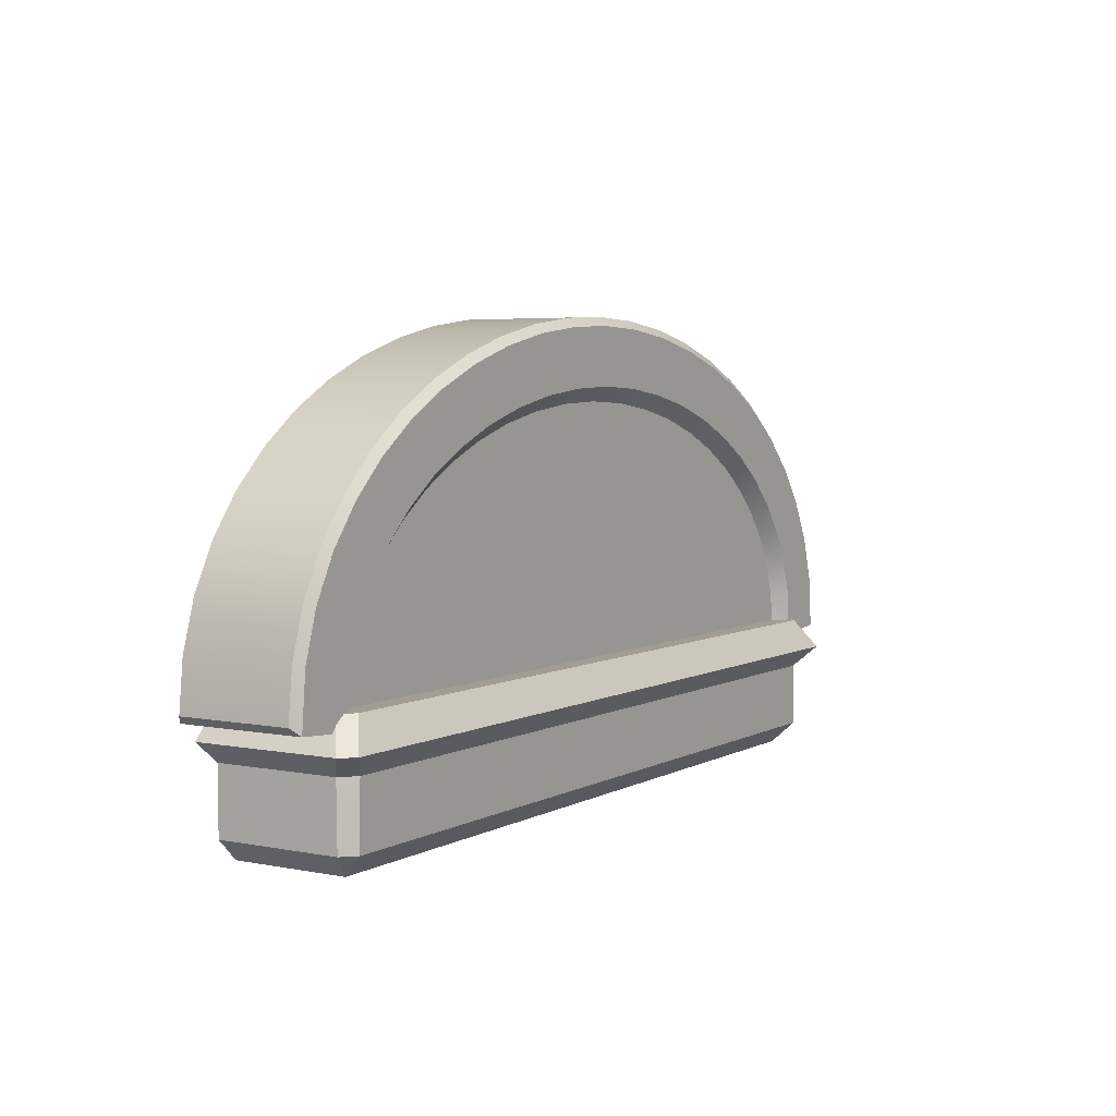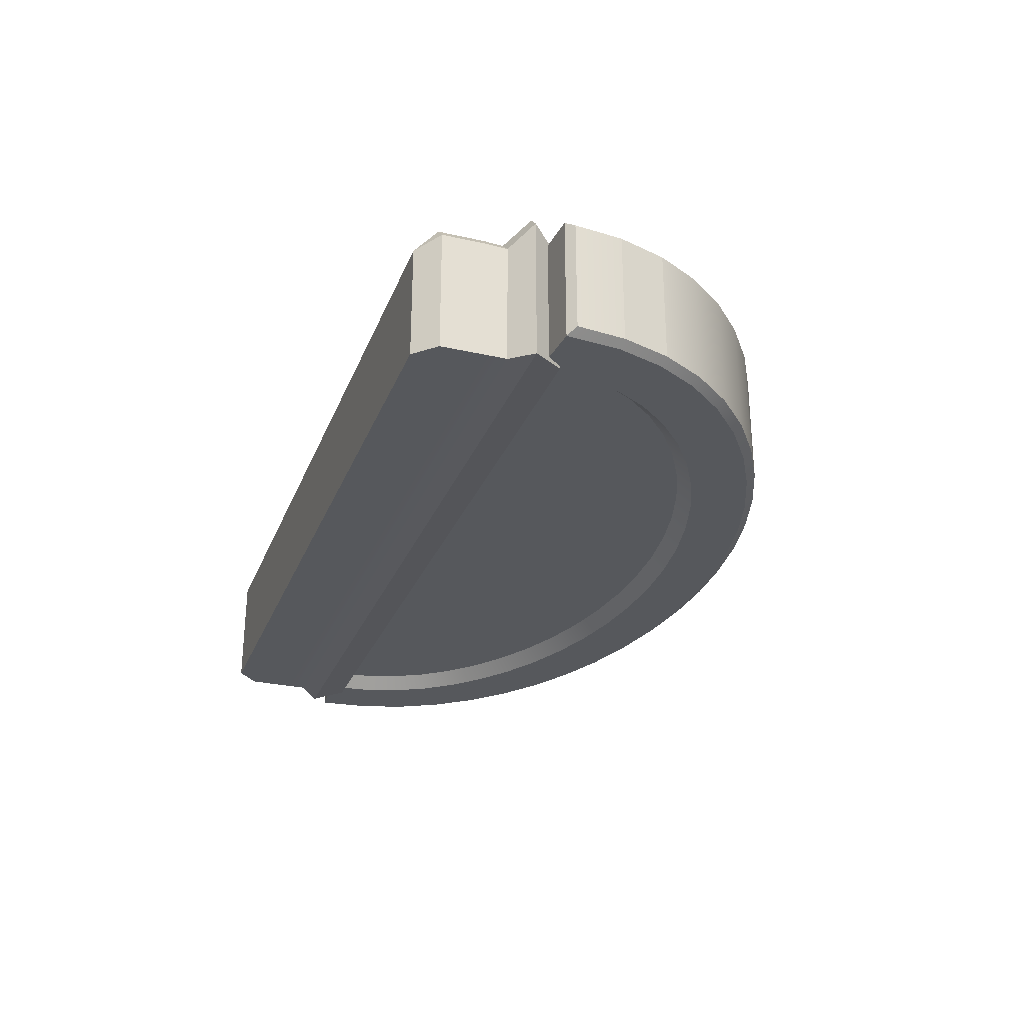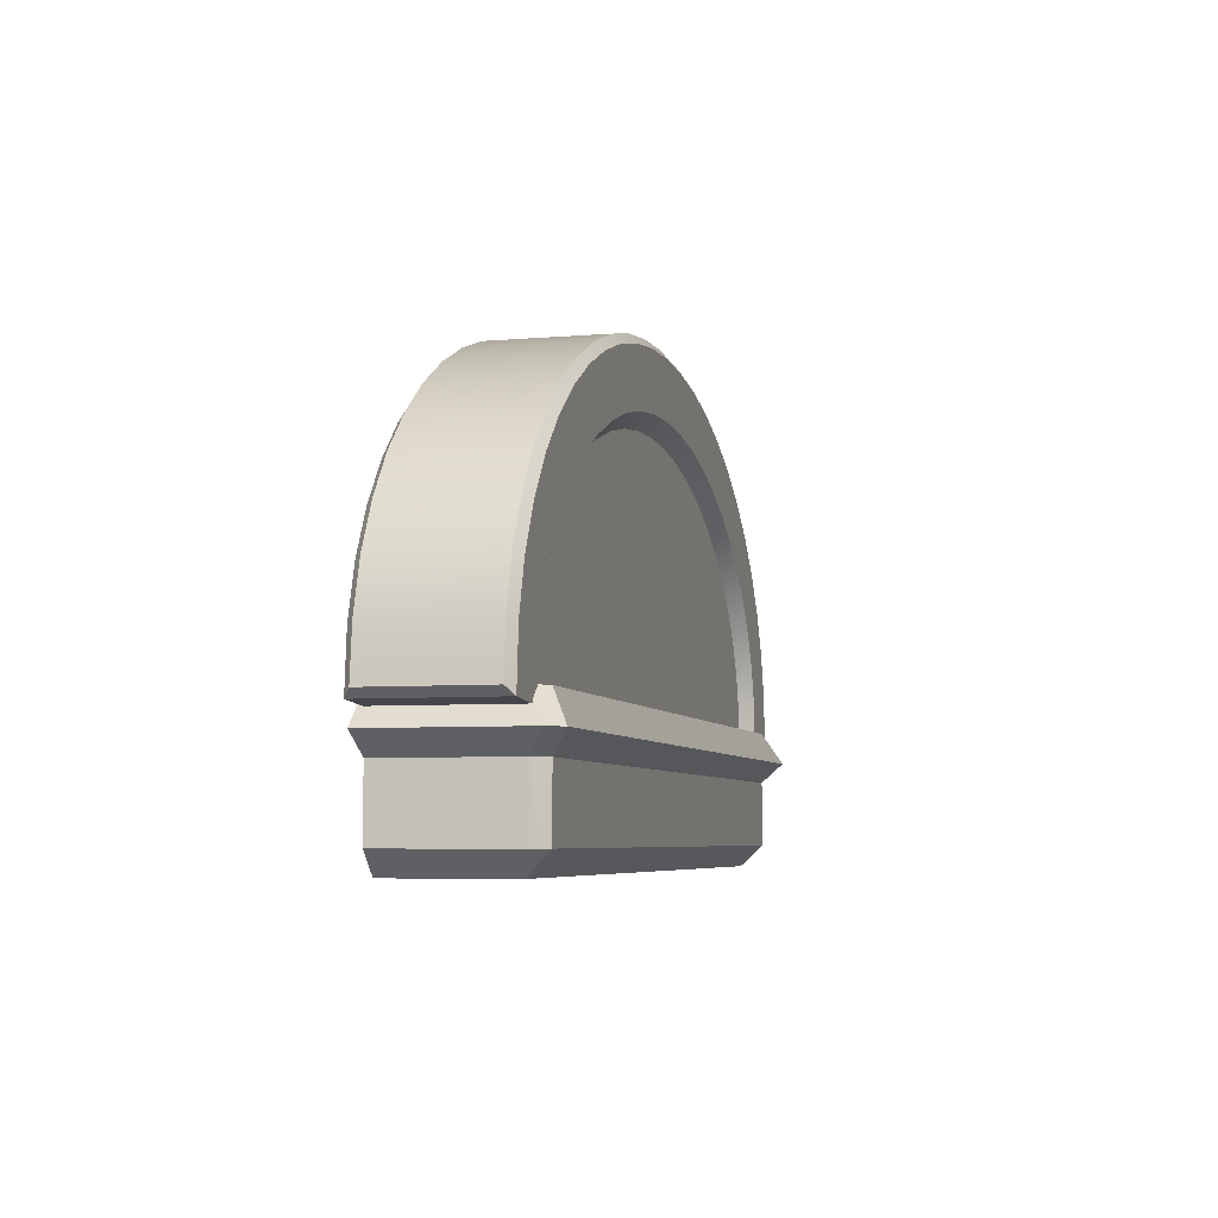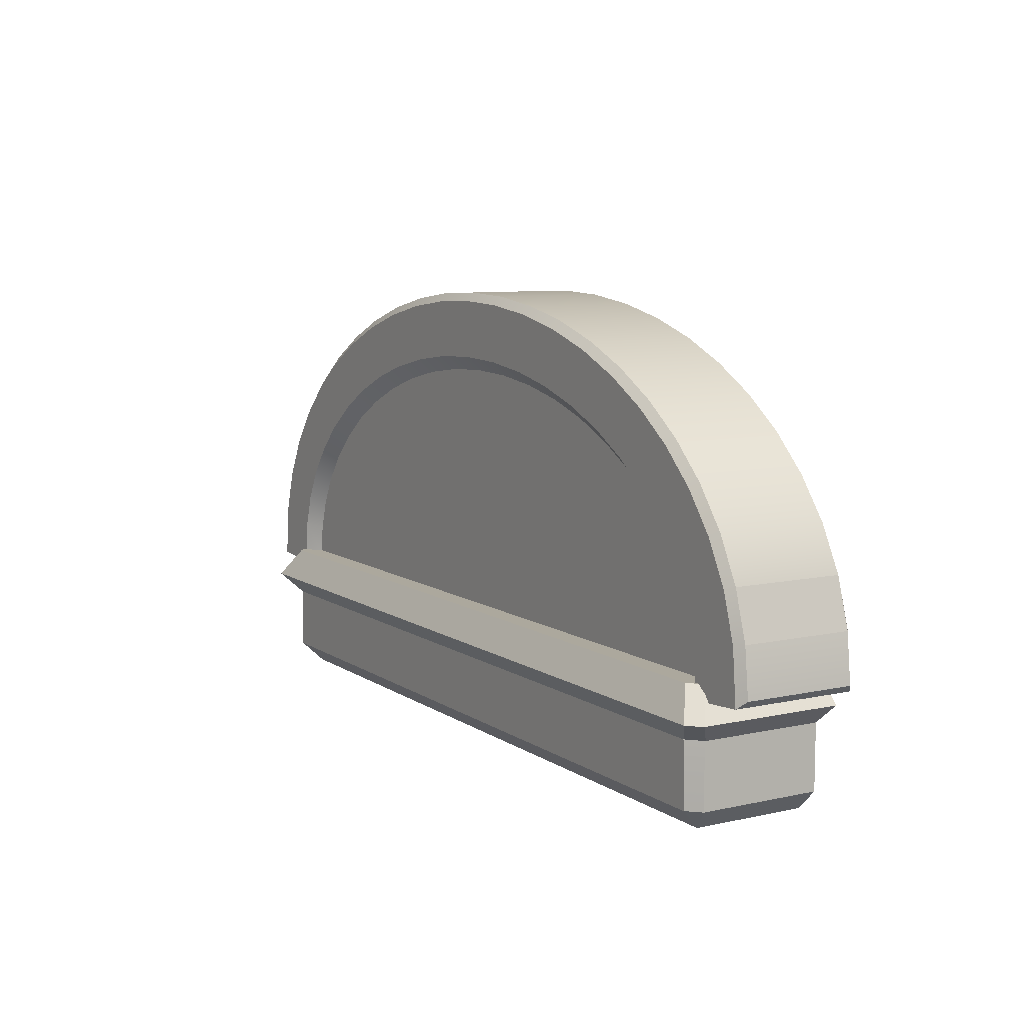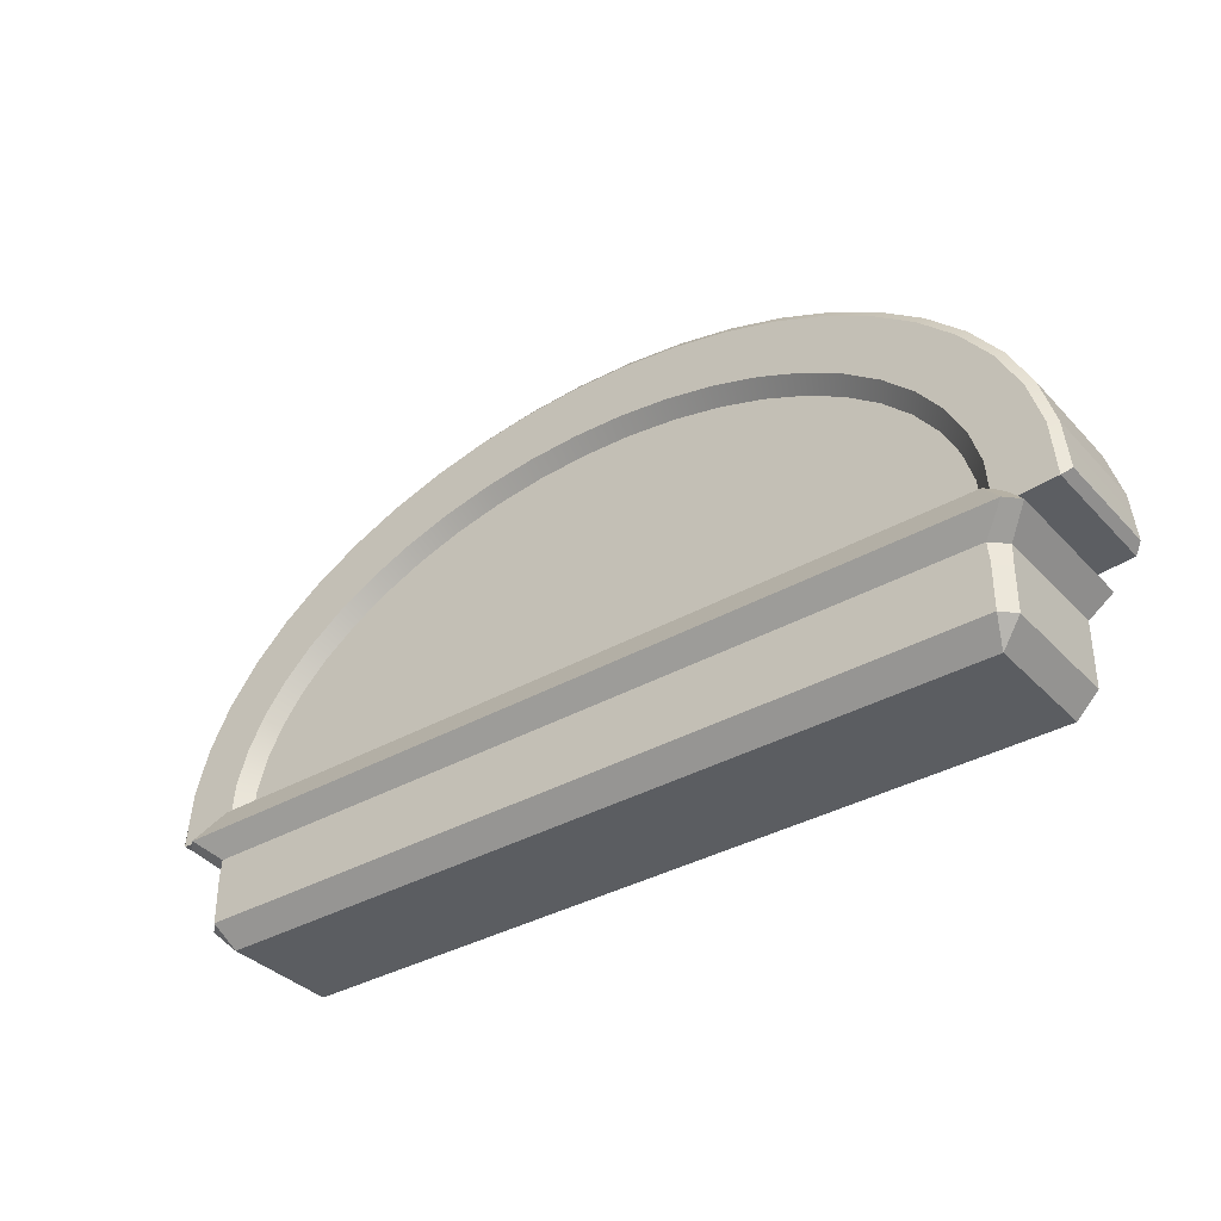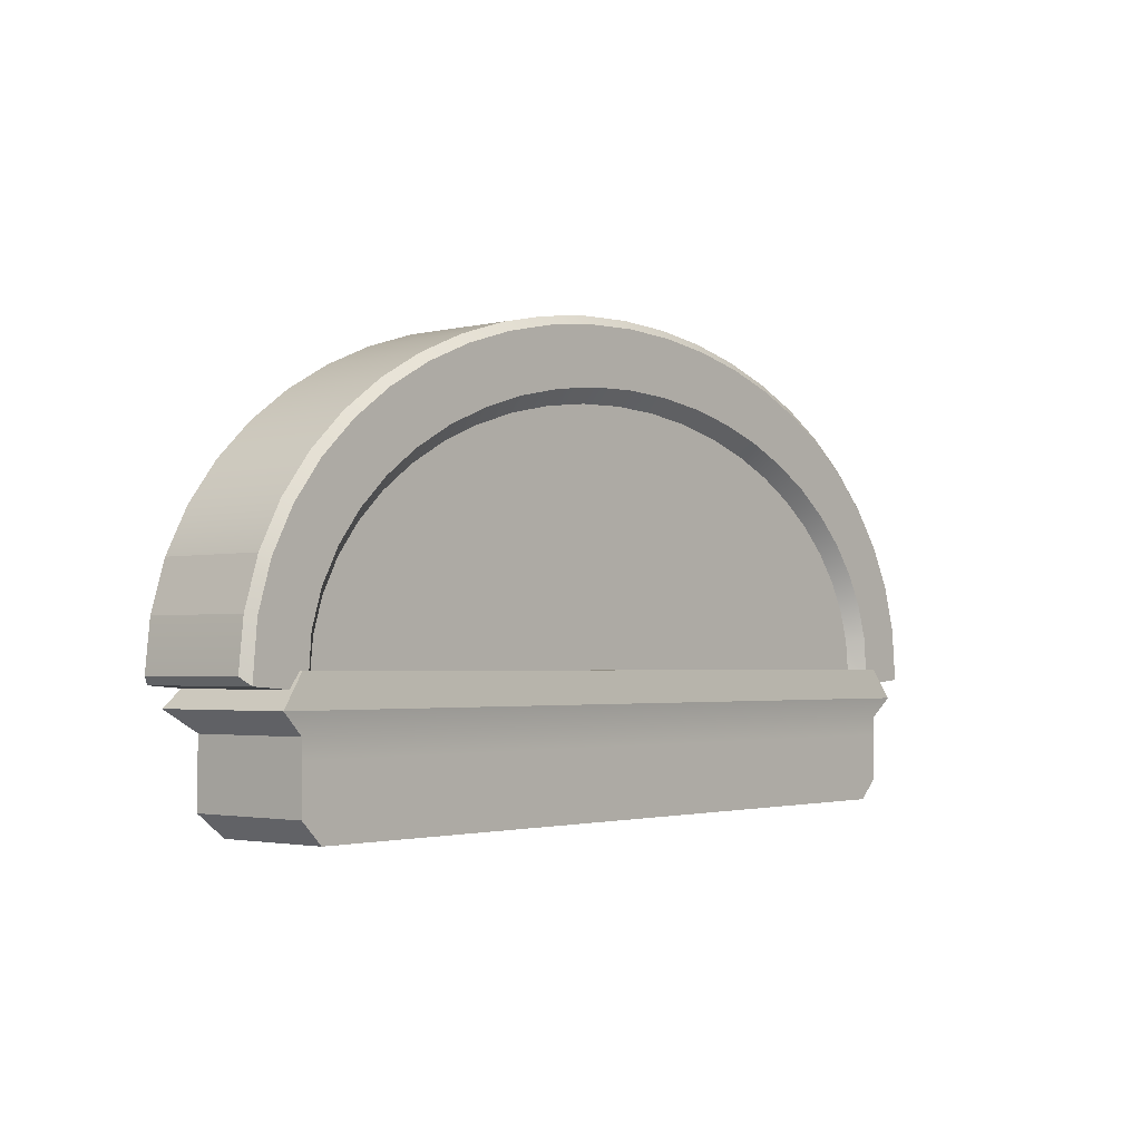
<metadata>
{"format":"obj","ext":"obj","renderer":"f3d","projection":"perspective","resolution":1024,"background":"white","views":[{"elev":4.6,"azim":-58.0,"up":"+Y"},{"elev":-28.2,"azim":71.1,"up":"+Z"},{"elev":-5.7,"azim":-75.5,"up":"+Y"},{"elev":8.6,"azim":59.2,"up":"+Y"},{"elev":-36.0,"azim":36.8,"up":"+Y"},{"elev":-2.5,"azim":130.3,"up":"+Y"}]}
</metadata>
<code>
g default
v -2.908 0.4902 1
v -2.908 0.1562 1
v 2.908 0.1562 1
v 2.908 0.4902 1
v -3 0.4902 0
v 3 0.4902 0
v 3 0.1562 0
v 2.844 0 2e-05
v -2.844 0 0.000742
v -3 0.1562 0.000519
v 3 0.4902 0.9076
v 3 0.1562 0.9076
v -3 0.1562 0.9081
v -3 0.4902 0.9076
v -2.908 1 1
v -3.074 0.7759 1.128
v 3.074 0.7759 1.128
v 2.908 1 1
v -3.166 0.7759 -0.02772
v -3.166 0.7759 1.036
v -3 1 0.9076
v -3 1 0
v 3 1 0
v 3.166 0.7759 -0.02772
v 3 1 0.9076
v 3.166 0.7759 1.036
v -2.895 0.6278 1
v 2.895 0.6278 1
v -3 0.6278 0
v -3 0.6278 0.9008
v 3 0.6278 0
v 3 0.6278 0.9008
v 2.844 0 0.8428
v 2.843 0 0.8438
v -2.843 0 0.8438
v -2.844 0 0.8432
g pCube1
f 1 2 3 4
f 5 6 7 8 9 10
f 11 12 7 6
f 10 13 14 5
f 15 16 17 18
f 19 20 21 22
f 22 23 24 19
f 25 26 24 23
f 16 27 28 17
f 29 30 20 19
f 19 24 31 29
f 26 32 31 24
f 27 1 4 28
f 5 14 30 29
f 29 31 6 5
f 32 11 6 31
f 21 15 18 25 23 22
f 13 2 1 14
f 14 1 27 30
f 3 12 11 4
f 4 11 32 28
f 25 18 17 26
f 26 17 28 32
f 15 21 20 16
f 16 20 30 27
f 8 33 34 35 36 9
f 10 9 36 13
f 13 36 35 2
f 8 7 12 33
f 33 12 3 34
f 2 35 34 3
g default
v 3.376 1.322 0.07253
v 3.27 1.668 0.07253
v 3.27 1.668 0.8903
v 3.376 1.322 0.8903
v 3.103 1.985 0.07253
v 3.103 1.985 0.8903
v 2.883 2.272 0.07253
v 2.883 2.272 0.8903
v 2.618 2.527 0.07253
v 2.618 2.527 0.8903
v 2.315 2.75 0.07253
v 2.315 2.75 0.8903
v 1.98 2.939 0.07253
v 1.98 2.939 0.8903
v 1.617 3.095 0.07253
v 1.617 3.095 0.8903
v 1.232 3.217 0.07253
v 1.232 3.217 0.8903
v 0.831 3.304 0.07253
v 0.831 3.304 0.8903
v 0.4183 3.357 0.07253
v 0.4183 3.357 0.8903
v 0 3.374 0.07253
v 0 3.374 0.8903
v -0.4183 3.357 0.07253
v -0.4183 3.357 0.8903
v -0.831 3.304 0.07253
v -0.831 3.304 0.8903
v -1.232 3.217 0.07253
v -1.232 3.217 0.8903
v -1.617 3.095 0.07253
v -1.617 3.095 0.8903
v -1.98 2.939 0.07253
v -1.98 2.939 0.8903
v -2.315 2.75 0.07253
v -2.315 2.75 0.8903
v -2.618 2.527 0.07253
v -2.618 2.527 0.8903
v -2.883 2.272 0.07253
v -2.883 2.272 0.8903
v -3.103 1.985 0.07253
v -3.103 1.985 0.8903
v -3.27 1.668 0.07253
v -3.27 1.668 0.8903
v -3.376 1.322 0.07253
v -3.376 1.322 0.8903
v -3.413 0.9715 0.07253
v -3.413 0.9715 0.8903
v 3.413 0.9715 0.07253
v 3.413 0.9715 0.8903
v 2.732 1.444 0.1225
v 2.804 1.211 0.1225
v 0 0.9737 0.1225
v 2.613 1.669 0.1225
v 2.449 1.883 0.1225
v 2.244 2.081 0.1225
v 2 2.259 0.1225
v 1.722 2.416 0.1225
v 1.414 2.548 0.1225
v 1.082 2.654 0.1225
v 0.7321 2.73 0.1225
v 0.3692 2.776 0.1225
v 0 2.792 0.1225
v -0.3692 2.776 0.1225
v -0.7321 2.73 0.1225
v -1.082 2.654 0.1225
v -1.414 2.548 0.1225
v -1.722 2.416 0.1225
v -2 2.259 0.1225
v -2.244 2.081 0.1225
v -2.449 1.883 0.1225
v -2.613 1.669 0.1225
v -2.732 1.444 0.1225
v -2.804 1.211 0.1225
v -2.828 0.9737 0.1225
v 2.828 0.9737 0.1225
v 2.804 1.211 0.8403
v 2.732 1.444 0.8403
v 0 0.9737 0.8403
v 2.613 1.669 0.8403
v 2.449 1.883 0.8403
v 2.244 2.081 0.8403
v 2 2.259 0.8403
v 1.722 2.416 0.8403
v 1.414 2.548 0.8403
v 1.082 2.654 0.8403
v 0.7321 2.73 0.8403
v 0.3692 2.776 0.8403
v 0 2.792 0.8403
v -0.3692 2.776 0.8403
v -0.7321 2.73 0.8403
v -1.082 2.654 0.8403
v -1.414 2.548 0.8403
v -1.722 2.416 0.8403
v -2 2.259 0.8403
v -2.244 2.081 0.8403
v -2.449 1.883 0.8403
v -2.613 1.669 0.8403
v -2.732 1.444 0.8403
v -2.804 1.211 0.8403
v -2.828 0.9737 0.8403
v 2.828 0.9737 0.8403
v 2.831 1.485 0.02253
v 2.91 1.233 0.02253
v 2.91 1.233 0.9403
v 2.831 1.485 0.9403
v 2.703 1.727 0.02253
v 2.703 1.727 0.9403
v 2.528 1.953 0.02253
v 2.528 1.953 0.9403
v 2.312 2.161 0.02253
v 2.312 2.161 0.9403
v 2.057 2.347 0.02253
v 2.057 2.347 0.9403
v 1.768 2.509 0.02253
v 1.768 2.509 0.9403
v 1.45 2.645 0.02253
v 1.45 2.645 0.9403
v 1.109 2.753 0.02253
v 1.109 2.753 0.9403
v 0.7496 2.831 0.02253
v 0.7496 2.831 0.9403
v 0.3779 2.879 0.02253
v 0.3779 2.879 0.9403
v 0 2.895 0.02253
v 0 2.895 0.9403
v -0.3779 2.879 0.02253
v -0.3779 2.879 0.9403
v -0.7496 2.831 0.02253
v -0.7496 2.831 0.9403
v -1.109 2.753 0.02253
v -1.109 2.753 0.9403
v -1.45 2.645 0.02253
v -1.45 2.645 0.9403
v -1.768 2.509 0.02253
v -1.768 2.509 0.9403
v -2.057 2.347 0.02253
v -2.057 2.347 0.9403
v -2.312 2.161 0.02253
v -2.312 2.161 0.9403
v -2.528 1.953 0.02253
v -2.528 1.953 0.9403
v -2.703 1.727 0.02253
v -2.703 1.727 0.9403
v -2.831 1.485 0.02253
v -2.831 1.485 0.9403
v -2.91 1.233 0.02253
v -2.91 1.233 0.9403
v -2.937 0.8842 0.02253
v -2.937 0.8842 0.9403
v 2.937 0.8842 0.02253
v 2.937 0.8842 0.9403
v 3.215 1.646 0.02253
v 3.318 1.311 0.02253
v 3.318 1.311 0.9403
v 3.215 1.646 0.9403
v 3.053 1.953 0.02253
v 3.053 1.953 0.9403
v 2.838 2.232 0.02253
v 2.838 2.232 0.9403
v 2.579 2.481 0.02253
v 2.579 2.481 0.9403
v 2.282 2.698 0.02253
v 2.282 2.698 0.9403
v 1.952 2.884 0.02253
v 1.952 2.884 0.9403
v 1.596 3.037 0.02253
v 1.596 3.037 0.9403
v 1.216 3.157 0.02253
v 1.216 3.157 0.9403
v 0.8204 3.243 0.02253
v 0.8204 3.243 0.9403
v 0.4131 3.295 0.02253
v 0.4131 3.295 0.9403
v 0 3.312 0.02253
v 0 3.312 0.9403
v -0.4131 3.295 0.02253
v -0.4131 3.295 0.9403
v -0.8204 3.243 0.02253
v -0.8204 3.243 0.9403
v -1.216 3.157 0.02253
v -1.216 3.157 0.9403
v -1.596 3.037 0.02253
v -1.596 3.037 0.9403
v -1.952 2.884 0.02253
v -1.952 2.884 0.9403
v -2.282 2.698 0.02253
v -2.282 2.698 0.9403
v -2.579 2.481 0.02253
v -2.579 2.481 0.9403
v -2.838 2.232 0.02253
v -2.838 2.232 0.9403
v -3.053 1.953 0.02253
v -3.053 1.953 0.9403
v -3.215 1.646 0.02253
v -3.215 1.646 0.9403
v -3.318 1.311 0.02253
v -3.318 1.311 0.9403
v -3.353 0.916 0.02253
v -3.353 0.916 0.9403
v 3.353 0.916 0.02253
v 3.353 0.916 0.9403
g pCylinder1
f 37 38 39 40
f 38 41 42 39
f 41 43 44 42
f 43 45 46 44
f 45 47 48 46
f 47 49 50 48
f 49 51 52 50
f 51 53 54 52
f 53 55 56 54
f 55 57 58 56
f 57 59 60 58
f 59 61 62 60
f 61 63 64 62
f 63 65 66 64
f 65 67 68 66
f 67 69 70 68
f 69 71 72 70
f 71 73 74 72
f 73 75 76 74
f 75 77 78 76
f 77 79 80 78
f 79 81 82 80
f 81 83 84 82
f 85 37 40 86
f 87 88 89
f 90 87 89
f 91 90 89
f 92 91 89
f 93 92 89
f 94 93 89
f 95 94 89
f 96 95 89
f 97 96 89
f 98 97 89
f 99 98 89
f 100 99 89
f 101 100 89
f 102 101 89
f 103 102 89
f 104 103 89
f 105 104 89
f 106 105 89
f 107 106 89
f 108 107 89
f 109 108 89
f 110 109 89
f 111 110 89
f 88 112 89
f 113 114 115
f 114 116 115
f 116 117 115
f 117 118 115
f 118 119 115
f 119 120 115
f 120 121 115
f 121 122 115
f 122 123 115
f 123 124 115
f 124 125 115
f 125 126 115
f 126 127 115
f 127 128 115
f 128 129 115
f 129 130 115
f 130 131 115
f 131 132 115
f 132 133 115
f 133 134 115
f 134 135 115
f 135 136 115
f 136 137 115
f 138 113 115
f 88 87 139 140
f 114 113 141 142
f 87 90 143 139
f 116 114 142 144
f 90 91 145 143
f 117 116 144 146
f 91 92 147 145
f 118 117 146 148
f 92 93 149 147
f 119 118 148 150
f 93 94 151 149
f 120 119 150 152
f 94 95 153 151
f 121 120 152 154
f 95 96 155 153
f 122 121 154 156
f 96 97 157 155
f 123 122 156 158
f 97 98 159 157
f 124 123 158 160
f 98 99 161 159
f 125 124 160 162
f 99 100 163 161
f 126 125 162 164
f 100 101 165 163
f 127 126 164 166
f 101 102 167 165
f 128 127 166 168
f 102 103 169 167
f 129 128 168 170
f 103 104 171 169
f 130 129 170 172
f 104 105 173 171
f 131 130 172 174
f 105 106 175 173
f 132 131 174 176
f 106 107 177 175
f 133 132 176 178
f 107 108 179 177
f 134 133 178 180
f 108 109 181 179
f 135 134 180 182
f 109 110 183 181
f 136 135 182 184
f 110 111 185 183
f 111 137 186 185
f 137 136 184 186
f 112 88 140 187
f 113 138 188 141
f 138 112 187 188
f 140 139 189 190
f 142 141 191 192
f 139 143 193 189
f 144 142 192 194
f 143 145 195 193
f 146 144 194 196
f 145 147 197 195
f 148 146 196 198
f 147 149 199 197
f 150 148 198 200
f 149 151 201 199
f 152 150 200 202
f 151 153 203 201
f 154 152 202 204
f 153 155 205 203
f 156 154 204 206
f 155 157 207 205
f 158 156 206 208
f 157 159 209 207
f 160 158 208 210
f 159 161 211 209
f 162 160 210 212
f 161 163 213 211
f 164 162 212 214
f 163 165 215 213
f 166 164 214 216
f 165 167 217 215
f 168 166 216 218
f 167 169 219 217
f 170 168 218 220
f 169 171 221 219
f 172 170 220 222
f 171 173 223 221
f 174 172 222 224
f 173 175 225 223
f 176 174 224 226
f 175 177 227 225
f 178 176 226 228
f 177 179 229 227
f 180 178 228 230
f 179 181 231 229
f 182 180 230 232
f 181 183 233 231
f 184 182 232 234
f 183 185 235 233
f 185 186 236 235
f 186 184 234 236
f 187 140 190 237
f 141 188 238 191
f 188 187 237 238
f 190 189 38 37
f 192 191 40 39
f 189 193 41 38
f 194 192 39 42
f 193 195 43 41
f 196 194 42 44
f 195 197 45 43
f 198 196 44 46
f 197 199 47 45
f 200 198 46 48
f 199 201 49 47
f 202 200 48 50
f 201 203 51 49
f 204 202 50 52
f 203 205 53 51
f 206 204 52 54
f 205 207 55 53
f 208 206 54 56
f 207 209 57 55
f 210 208 56 58
f 209 211 59 57
f 212 210 58 60
f 211 213 61 59
f 214 212 60 62
f 213 215 63 61
f 216 214 62 64
f 215 217 65 63
f 218 216 64 66
f 217 219 67 65
f 220 218 66 68
f 219 221 69 67
f 222 220 68 70
f 221 223 71 69
f 224 222 70 72
f 223 225 73 71
f 226 224 72 74
f 225 227 75 73
f 228 226 74 76
f 227 229 77 75
f 230 228 76 78
f 229 231 79 77
f 232 230 78 80
f 231 233 81 79
f 234 232 80 82
f 233 235 83 81
f 235 236 84 83
f 236 234 82 84
f 237 190 37 85
f 191 238 86 40
f 238 237 85 86

</code>
